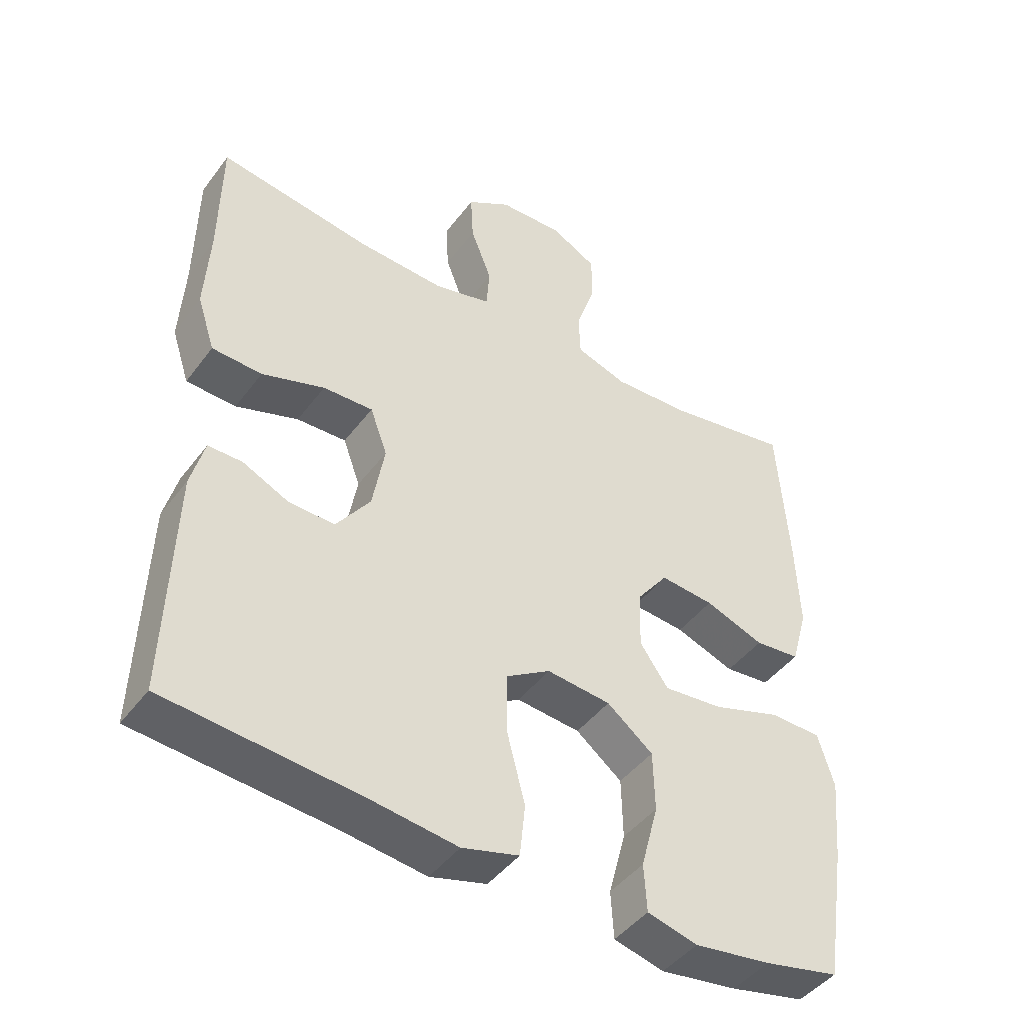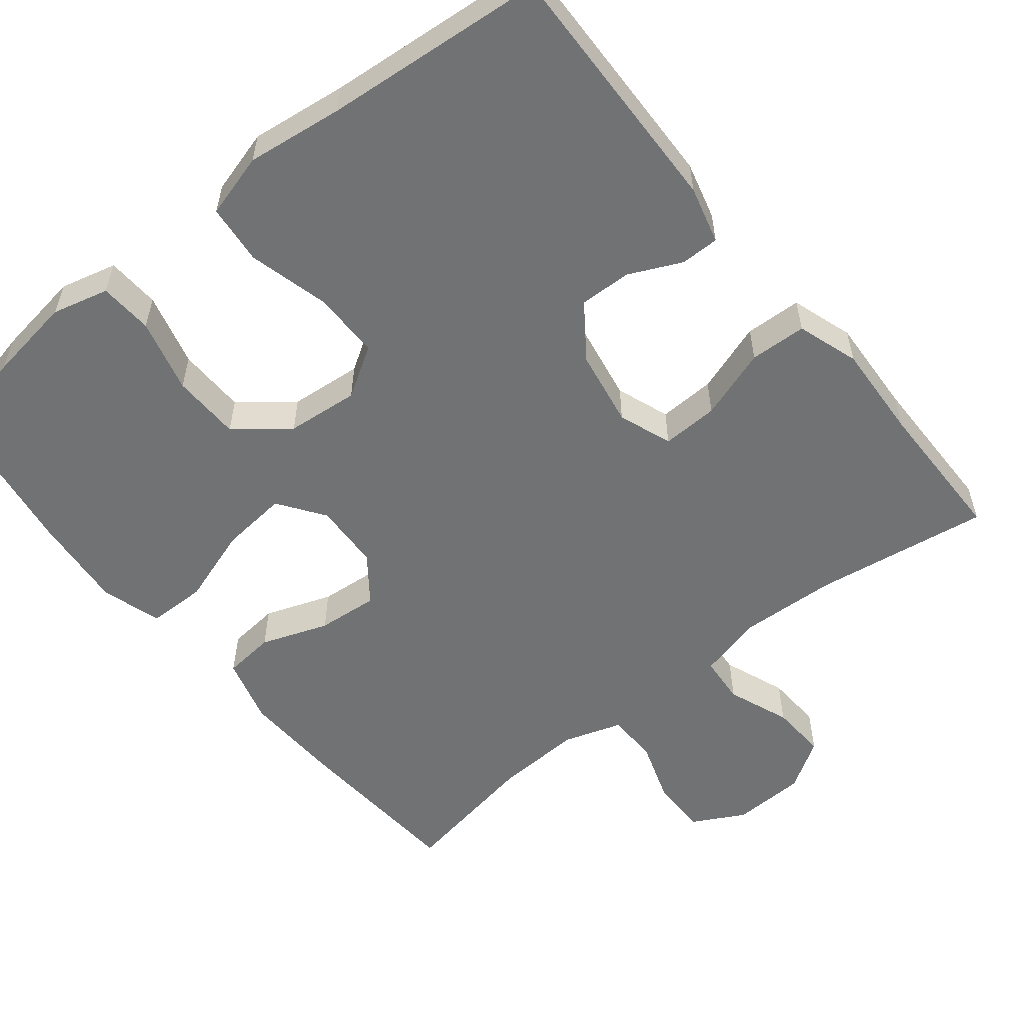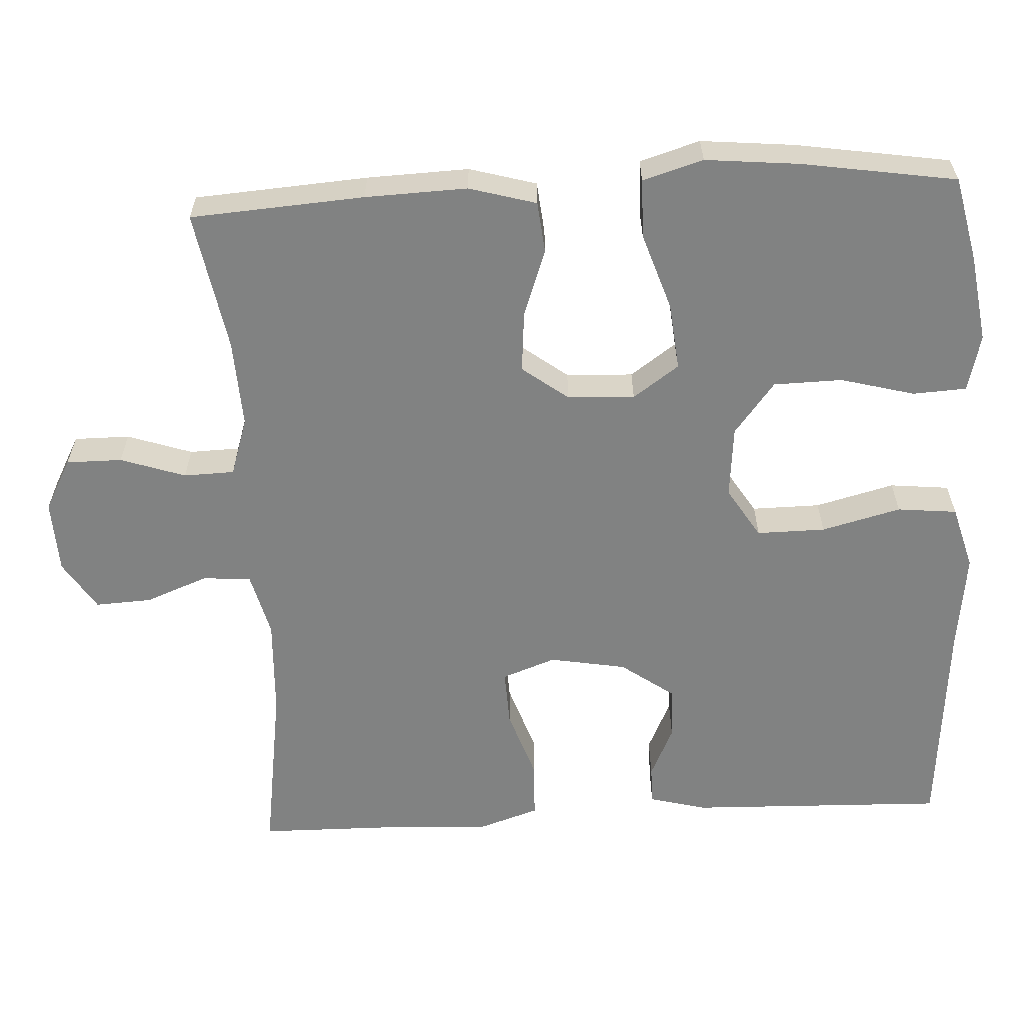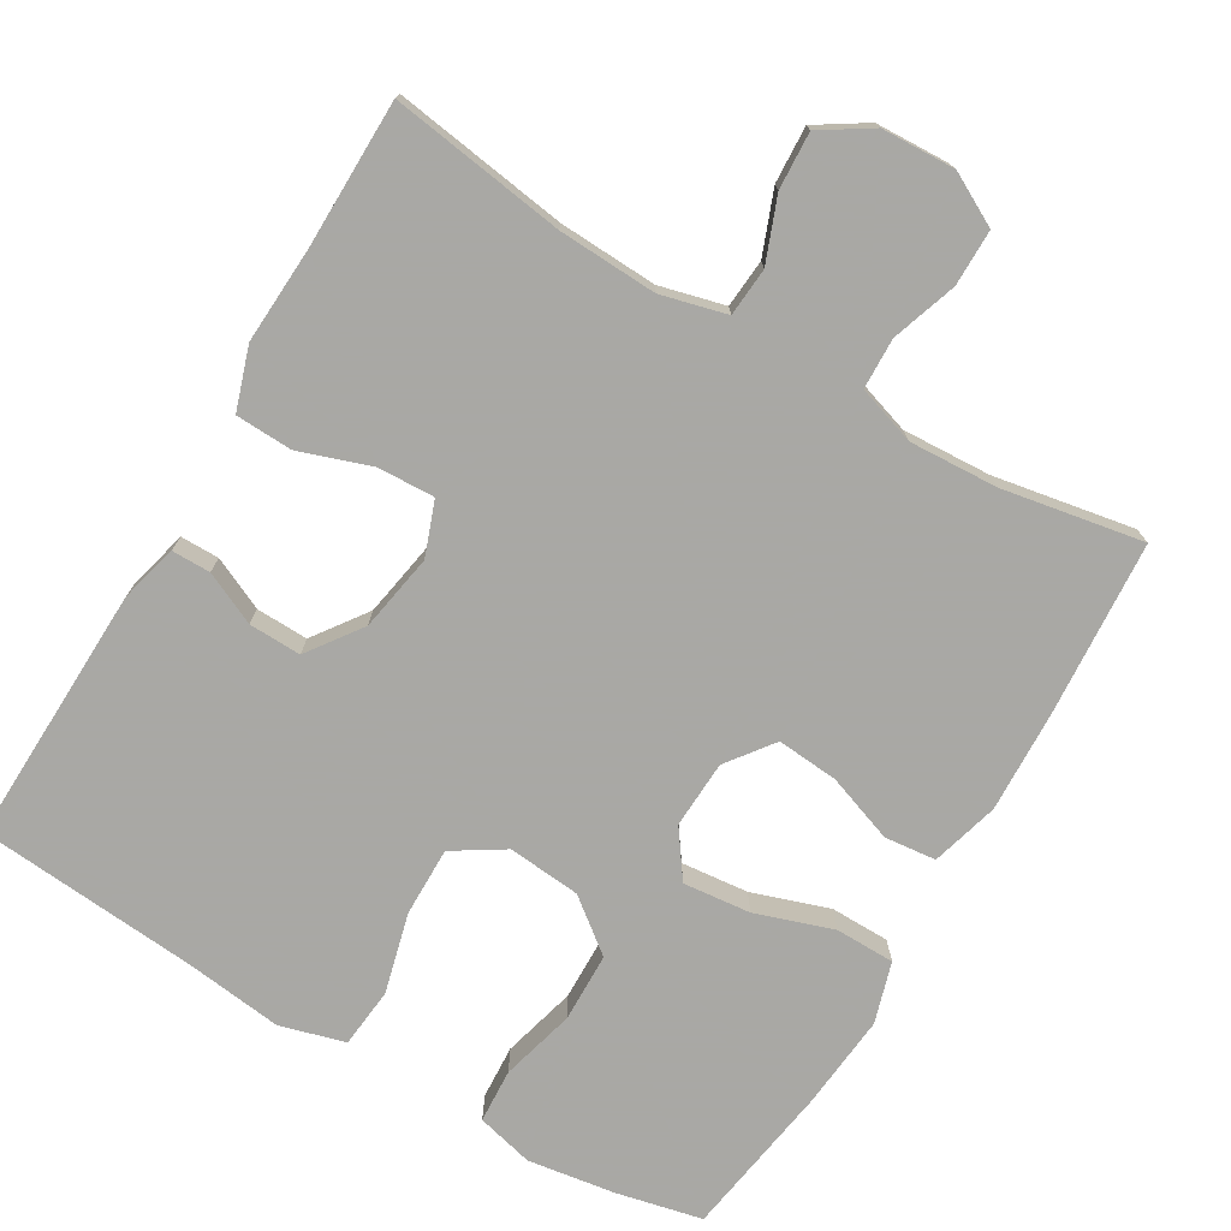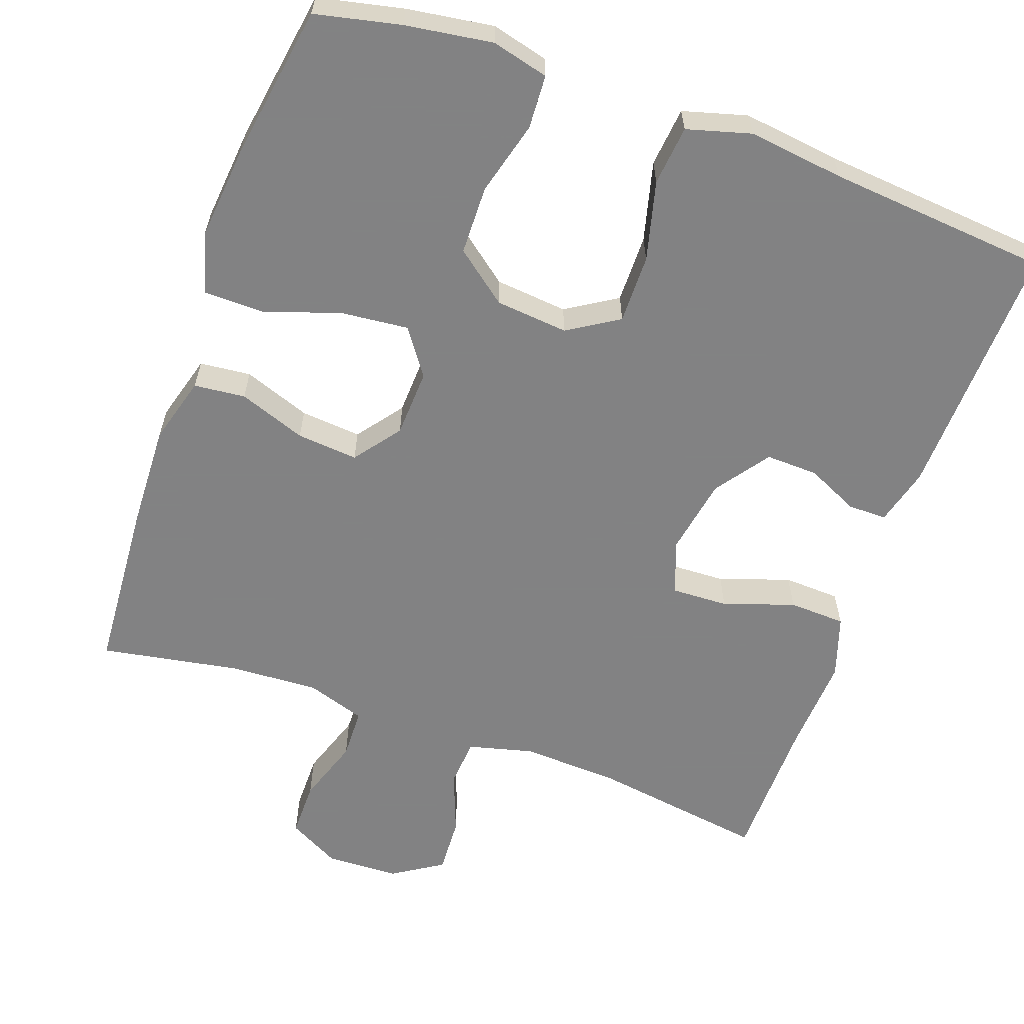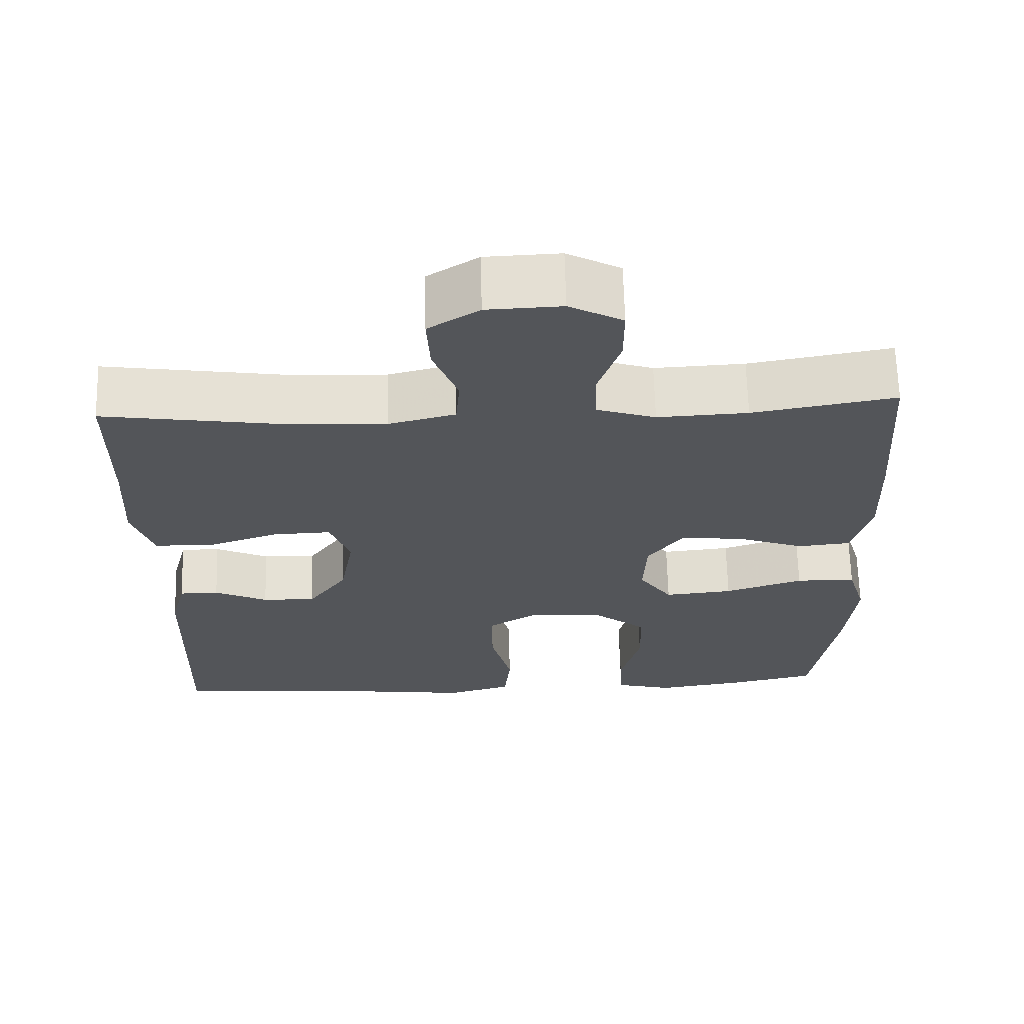
<metadata>
{"format":"obj","ext":"obj","renderer":"f3d","projection":"perspective","resolution":1024,"background":"white","views":[{"elev":-45.0,"azim":-34.4,"up":"+Z"},{"elev":-55.5,"azim":-141.2,"up":"+Y"},{"elev":-60.6,"azim":93.0,"up":"+Y"},{"elev":-75.0,"azim":-30.5,"up":"+Y"},{"elev":-60.9,"azim":160.3,"up":"+Y"},{"elev":65.7,"azim":-1.5,"up":"+Z"}]}
</metadata>
<code>
v -0.5 0.07 -0.5
v -0.49 0.07 -0.158
v -0.47 0.07 -0.082
v -0.419 0.07 -0.082
v -0.35 0.07 -0.114
v -0.281 0.07 -0.116
v -0.23 0.07 -0.045
v -0.212 0.07 0.057
v -0.238 0.07 0.128
v -0.313 0.07 0.125
v -0.407 0.07 0.093
v -0.482 0.07 0.096
v -0.509 0.07 0.178
v -0.502 0.07 0.306
v -0.5 0.07 0.5
v -0.269 0.07 0.466
v -0.139 0.07 0.46
v -0.053 0.07 0.482
v -0.048 0.07 0.546
v -0.08 0.07 0.629
v -0.084 0.07 0.704
v -0.018 0.07 0.746
v 0.079 0.07 0.75
v 0.148 0.07 0.713
v 0.148 0.07 0.639
v 0.119 0.07 0.553
v 0.121 0.07 0.486
v 0.198 0.07 0.461
v 0.315 0.07 0.467
v 0.5 0.07 0.5
v 0.516 0.07 0.27
v 0.521 0.07 0.135
v 0.496 0.07 0.046
v 0.428 0.07 0.039
v 0.339 0.07 0.071
v 0.258 0.07 0.078
v 0.212 0.07 0.017
v 0.208 0.07 -0.072
v 0.251 0.07 -0.133
v 0.34 0.07 -0.124
v 0.442 0.07 -0.09
v 0.52 0.07 -0.091
v 0.544 0.07 -0.171
v 0.532 0.07 -0.296
v 0.5 0.07 -0.5
v 0.387 0.07 -0.525
v 0.272 0.07 -0.542
v 0.197 0.07 -0.523
v 0.193 0.07 -0.452
v 0.219 0.07 -0.354
v 0.217 0.07 -0.263
v 0.148 0.07 -0.209
v 0.052 0.07 -0.2
v -0.015 0.07 -0.242
v -0.014 0.07 -0.333
v 0.013 0.07 -0.438
v 0.005 0.07 -0.517
v -0.08 0.07 -0.541
v -0.208 0.07 -0.525
v -0.5 0 -0.5
v -0.49 0 -0.158
v -0.47 0 -0.082
v -0.419 0 -0.082
v -0.35 0 -0.114
v -0.281 0 -0.116
v -0.23 0 -0.045
v -0.212 0 0.057
v -0.238 0 0.128
v -0.313 0 0.125
v -0.407 0 0.093
v -0.482 0 0.096
v -0.509 0 0.178
v -0.502 0 0.306
v -0.5 0 0.5
v -0.269 0 0.466
v -0.139 0 0.46
v -0.053 0 0.482
v -0.048 0 0.546
v -0.08 0 0.629
v -0.084 0 0.704
v -0.018 0 0.746
v 0.079 0 0.75
v 0.148 0 0.713
v 0.148 0 0.639
v 0.119 0 0.553
v 0.121 0 0.486
v 0.198 0 0.461
v 0.315 0 0.467
v 0.5 0 0.5
v 0.516 0 0.27
v 0.521 0 0.135
v 0.496 0 0.046
v 0.428 0 0.039
v 0.339 0 0.071
v 0.258 0 0.078
v 0.212 0 0.017
v 0.208 0 -0.072
v 0.251 0 -0.133
v 0.34 0 -0.124
v 0.442 0 -0.09
v 0.52 0 -0.091
v 0.544 0 -0.171
v 0.532 0 -0.296
v 0.5 0 -0.5
v 0.387 0 -0.525
v 0.272 0 -0.542
v 0.197 0 -0.523
v 0.193 0 -0.452
v 0.219 0 -0.354
v 0.217 0 -0.263
v 0.148 0 -0.209
v 0.052 0 -0.2
v -0.015 0 -0.242
v -0.014 0 -0.333
v 0.013 0 -0.438
v 0.005 0 -0.517
v -0.08 0 -0.541
v -0.208 0 -0.525
f 56 57 58 59
f 55 56 59 1
f 54 55 1 2
f 53 54 2
f 47 48 49 50
f 47 50 51
f 46 47 51
f 45 46 51
f 44 45 51
f 43 44 51 52
f 40 41 42 43
f 39 40 43 52
f 32 33 34 35
f 32 35 36
f 29 30 31 32
f 28 29 32 36
f 27 28 36 37
f 23 24 25 26
f 23 26 27
f 22 23 27
f 19 20 21 22
f 18 19 22 27
f 17 18 27 37
f 14 15 16
f 10 11 12 13
f 9 10 13 14
f 2 3 4 5
f 53 2 5 6
f 38 39 52 53
f 38 53 6 7
f 37 38 7 8
f 17 37 8 9
f 9 14 16 17
f 118 117 116 115
f 60 118 115 114
f 61 60 114 113
f 61 113 112
f 109 108 107 106
f 110 109 106
f 110 106 105
f 110 105 104
f 110 104 103
f 111 110 103 102
f 102 101 100 99
f 111 102 99 98
f 94 93 92 91
f 95 94 91
f 91 90 89 88
f 95 91 88 87
f 96 95 87 86
f 85 84 83 82
f 86 85 82
f 86 82 81
f 81 80 79 78
f 86 81 78 77
f 96 86 77 76
f 75 74 73
f 72 71 70 69
f 73 72 69 68
f 64 63 62 61
f 65 64 61 112
f 112 111 98 97
f 66 65 112 97
f 67 66 97 96
f 68 67 96 76
f 76 75 73 68
f 1 60 61 2
f 2 61 62 3
f 3 62 63 4
f 4 63 64 5
f 5 64 65 6
f 6 65 66 7
f 7 66 67 8
f 8 67 68 9
f 9 68 69 10
f 10 69 70 11
f 11 70 71 12
f 12 71 72 13
f 13 72 73 14
f 14 73 74 15
f 15 74 75 16
f 16 75 76 17
f 17 76 77 18
f 18 77 78 19
f 19 78 79 20
f 20 79 80 21
f 21 80 81 22
f 22 81 82 23
f 23 82 83 24
f 24 83 84 25
f 25 84 85 26
f 26 85 86 27
f 27 86 87 28
f 28 87 88 29
f 29 88 89 30
f 30 89 90 31
f 31 90 91 32
f 32 91 92 33
f 33 92 93 34
f 34 93 94 35
f 35 94 95 36
f 36 95 96 37
f 37 96 97 38
f 38 97 98 39
f 39 98 99 40
f 40 99 100 41
f 41 100 101 42
f 42 101 102 43
f 43 102 103 44
f 44 103 104 45
f 45 104 105 46
f 46 105 106 47
f 47 106 107 48
f 48 107 108 49
f 49 108 109 50
f 50 109 110 51
f 51 110 111 52
f 52 111 112 53
f 53 112 113 54
f 54 113 114 55
f 55 114 115 56
f 56 115 116 57
f 57 116 117 58
f 58 117 118 59
f 59 118 60 1

</code>
